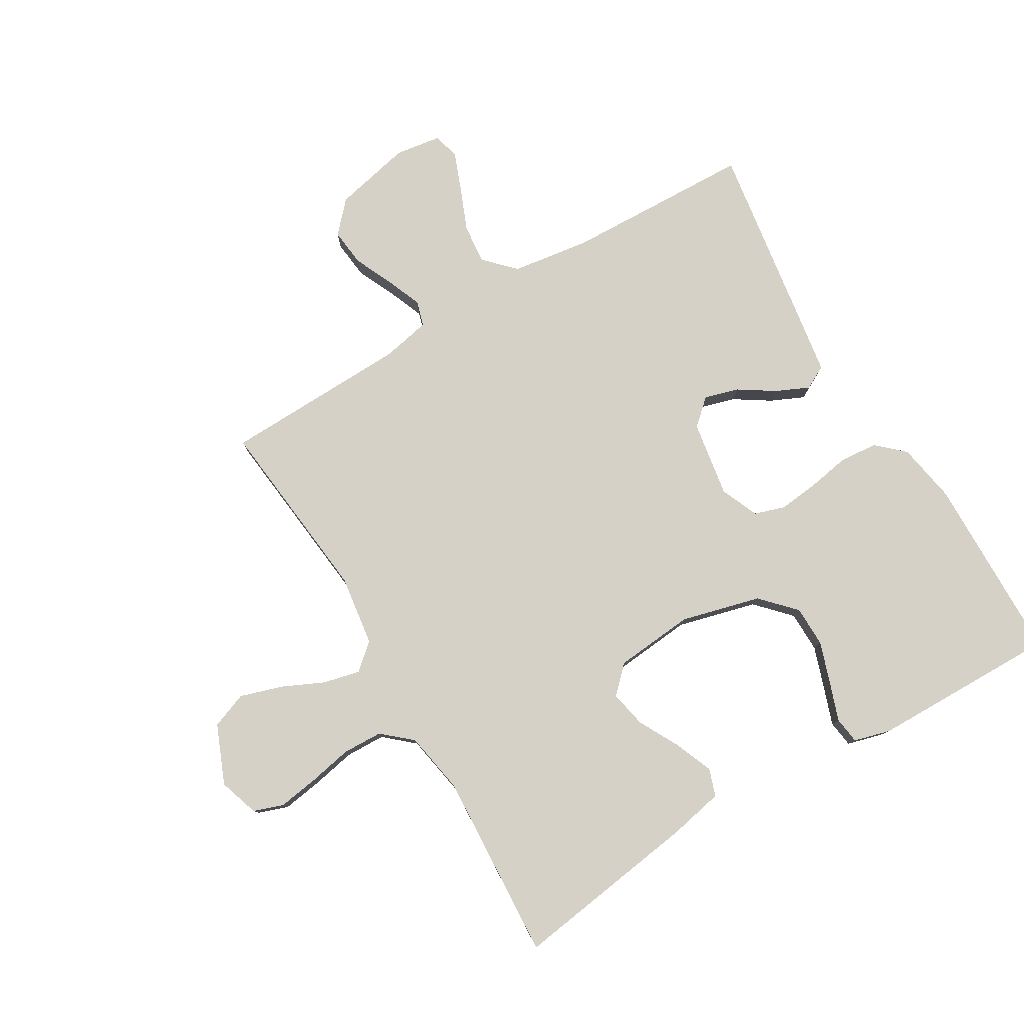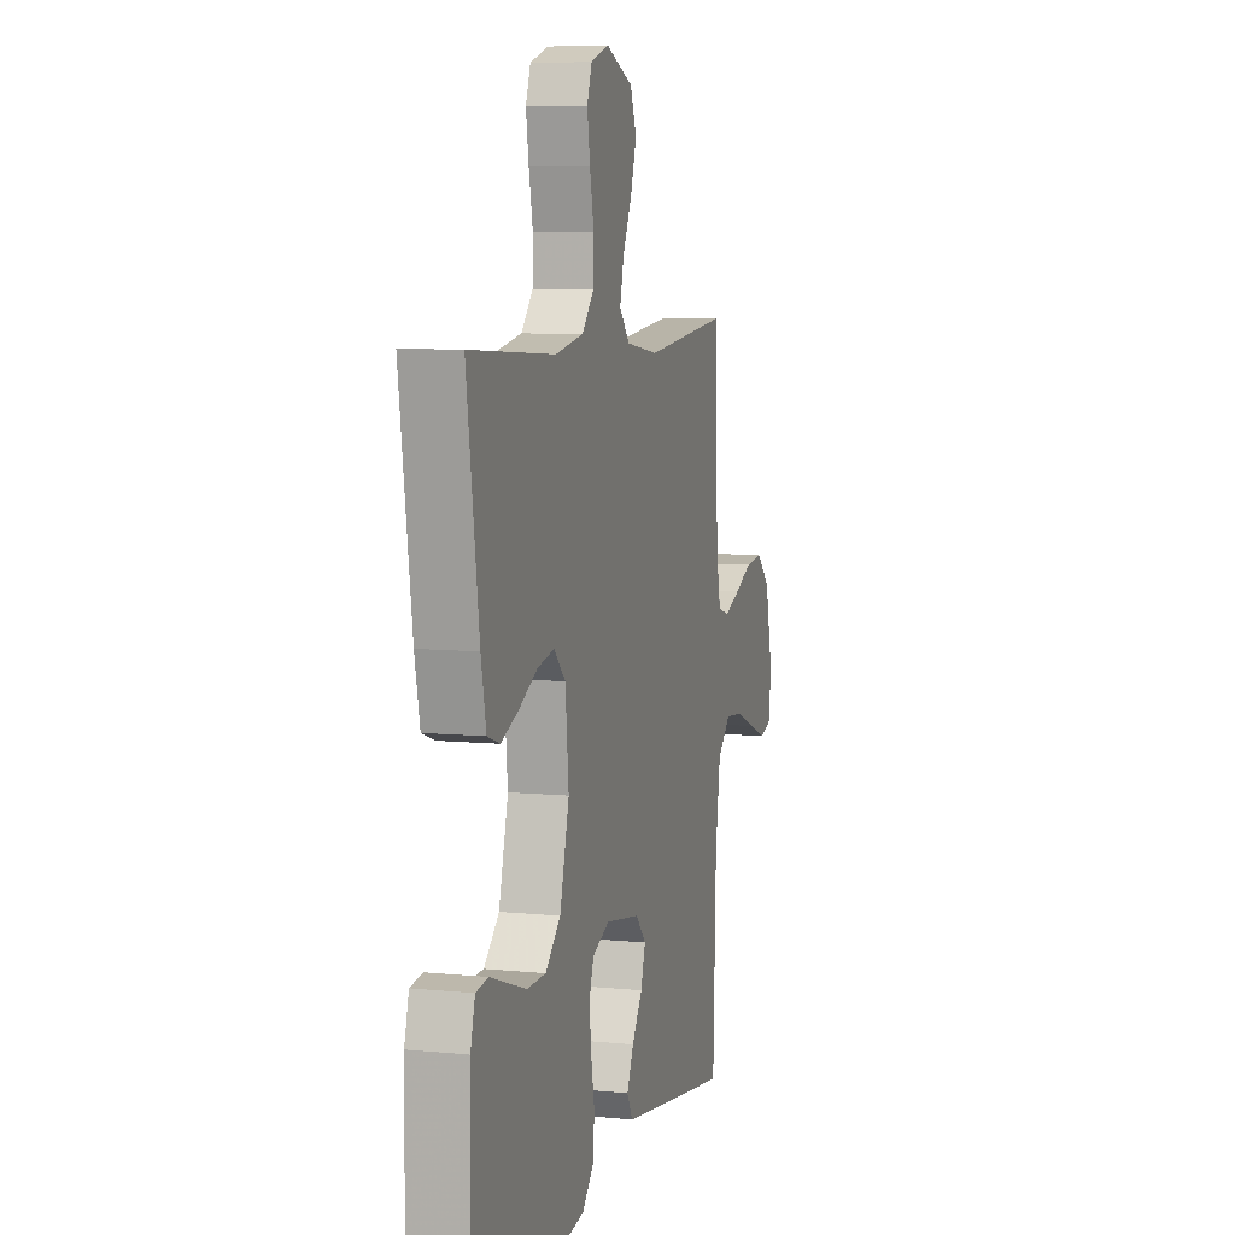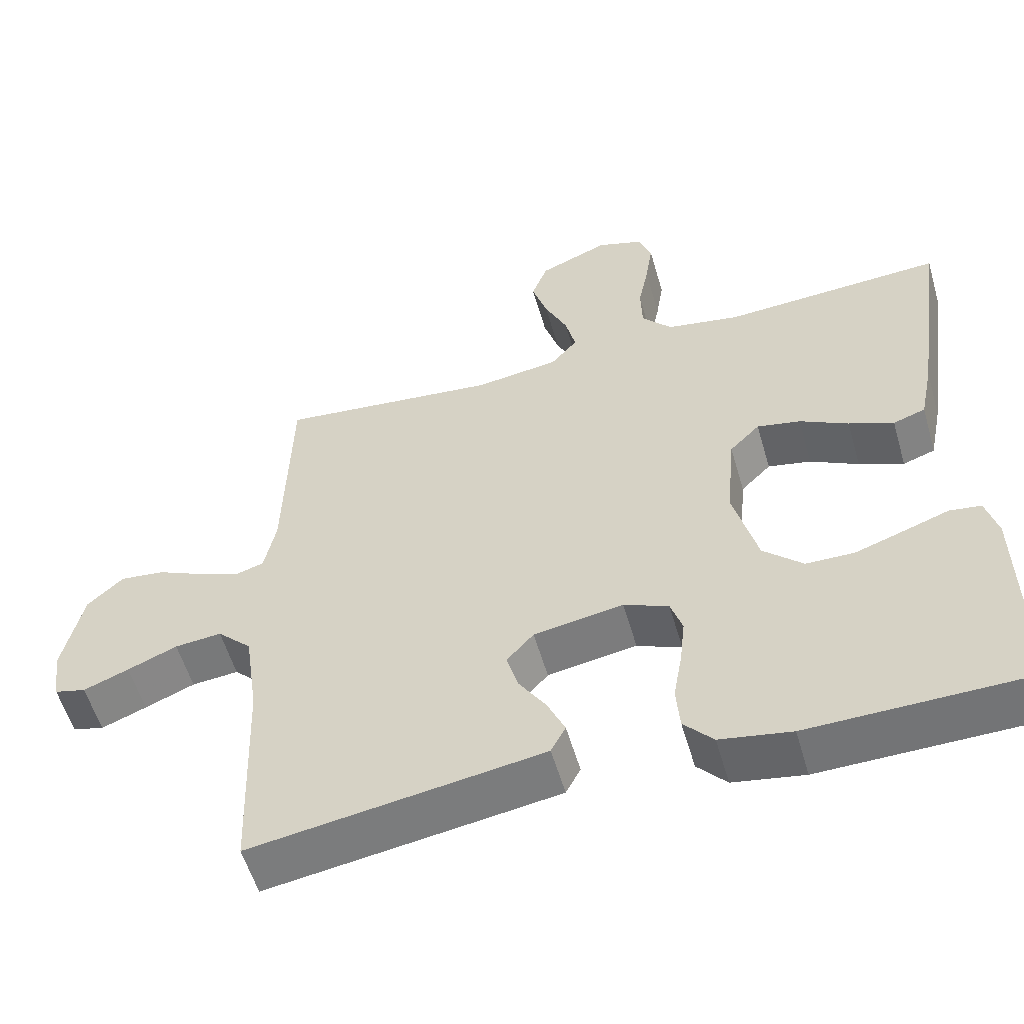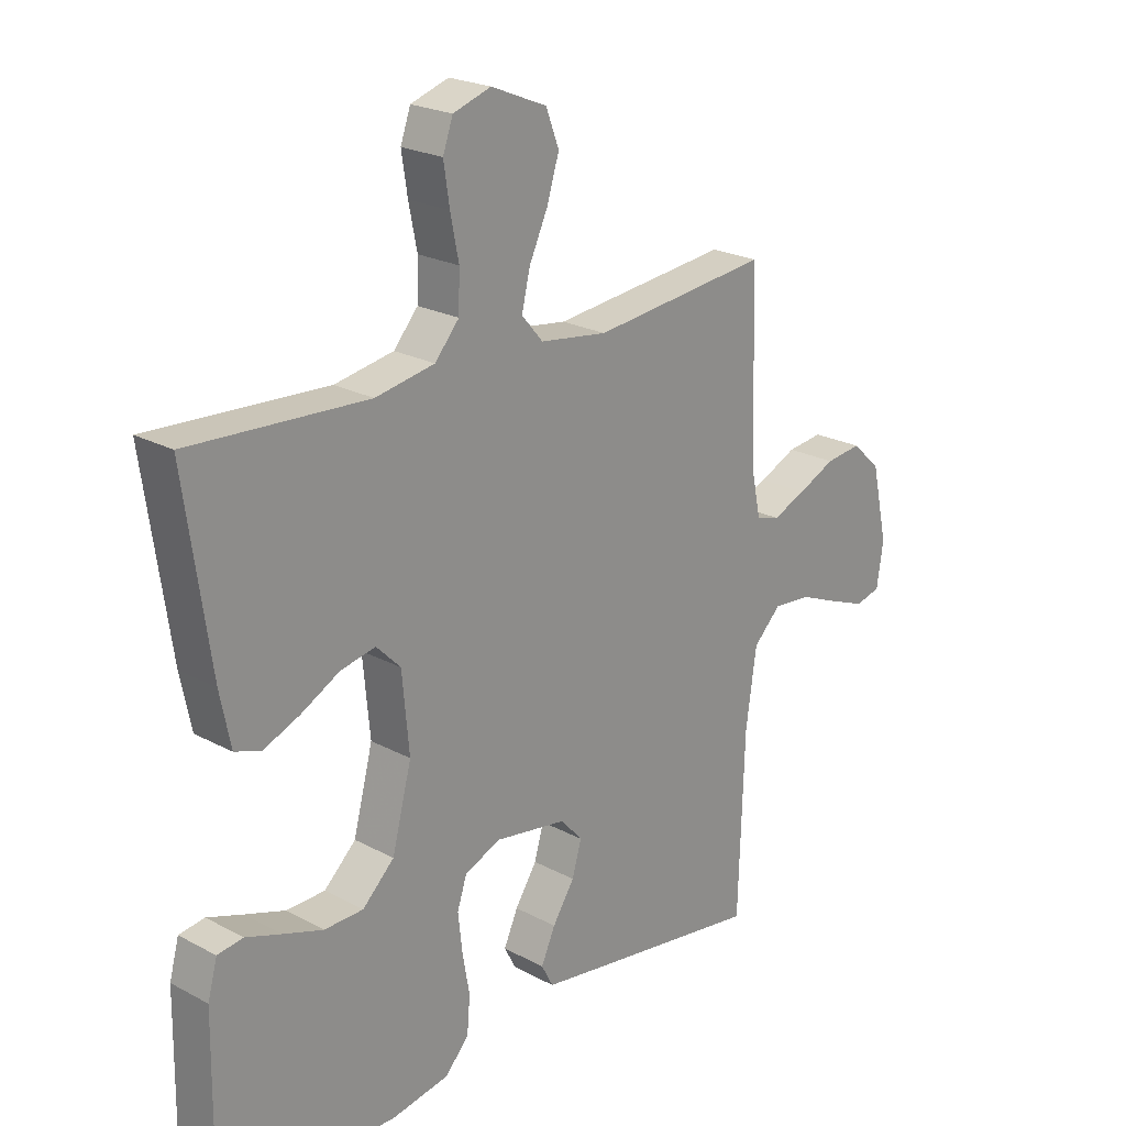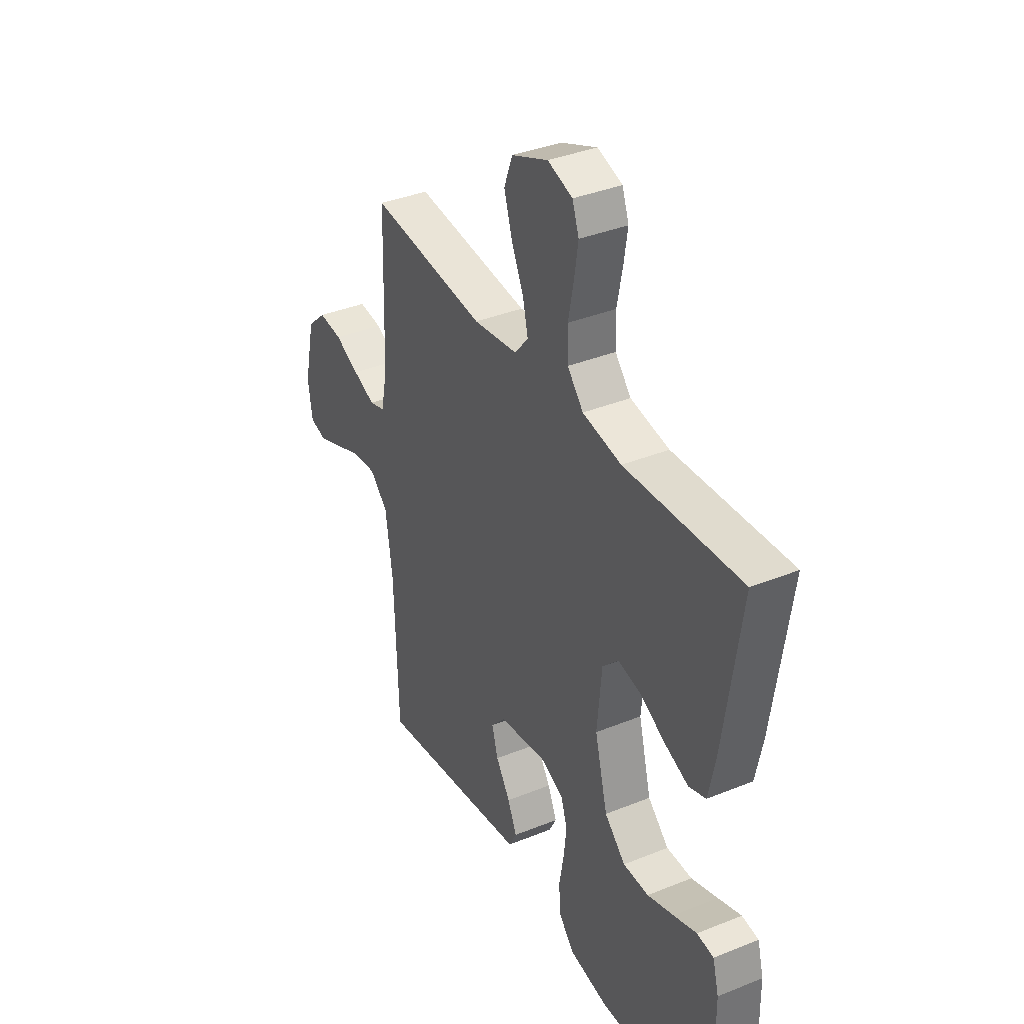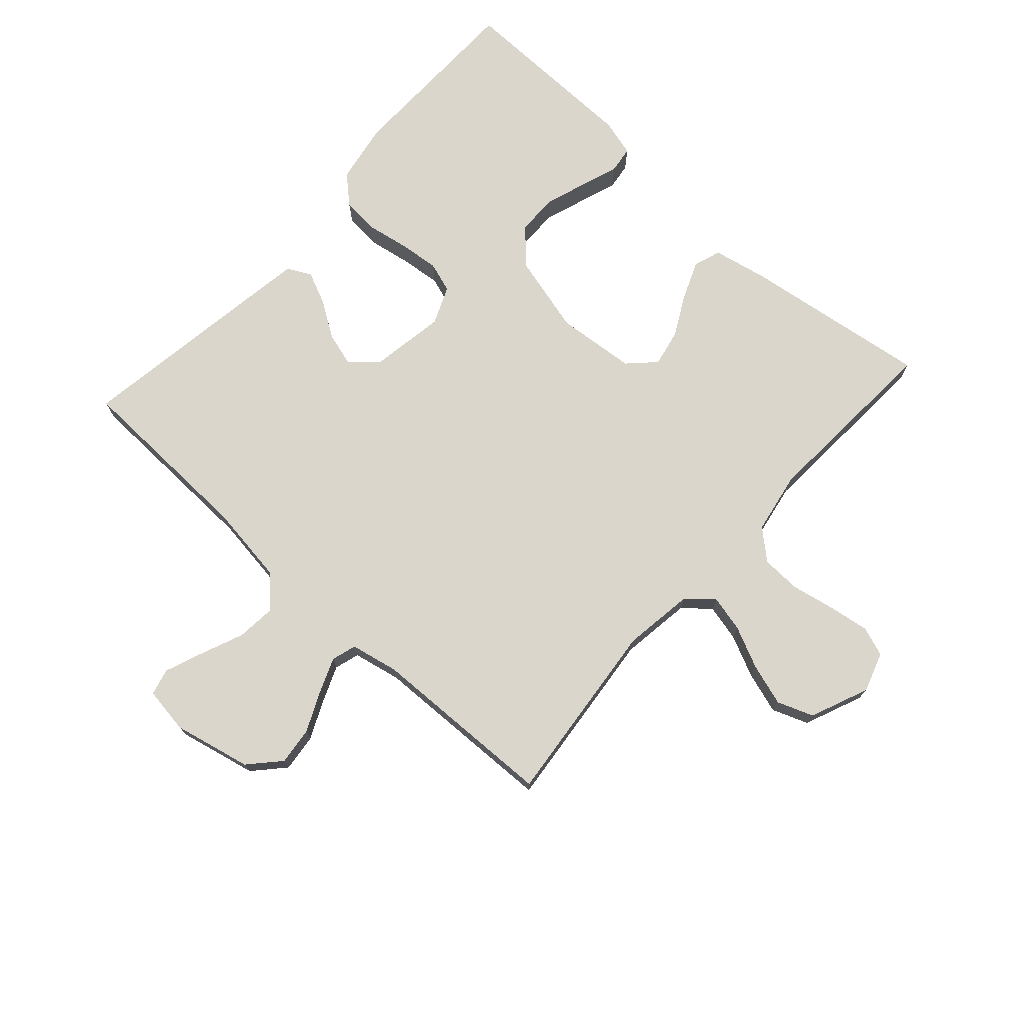
<metadata>
{"format":"obj","ext":"obj","renderer":"f3d","projection":"perspective","resolution":1024,"background":"white","views":[{"elev":79.1,"azim":59.4,"up":"+Y"},{"elev":7.4,"azim":105.9,"up":"+Z"},{"elev":-55.8,"azim":16.1,"up":"+Z"},{"elev":22.5,"azim":132.7,"up":"+Z"},{"elev":37.0,"azim":62.4,"up":"+Z"},{"elev":74.0,"azim":-47.9,"up":"+Y"}]}
</metadata>
<code>
v -0.5 0.07 0.5
v -0.2 0.07 0.468
v -0.086 0.07 0.484
v -0.05 0.07 0.526
v -0.064 0.07 0.585
v -0.095 0.07 0.652
v -0.116 0.07 0.719
v -0.094 0.07 0.777
v 0 0.07 0.816
v 0.064 0.07 0.795
v 0.081 0.07 0.747
v 0.071 0.07 0.682
v 0.057 0.07 0.612
v 0.059 0.07 0.548
v 0.1 0.07 0.501
v 0.2 0.07 0.483
v 0.5 0.07 0.5
v 0.457 0.07 0.2
v 0.439 0.07 0.112
v 0.395 0.07 0.097
v 0.334 0.07 0.122
v 0.268 0.07 0.157
v 0.209 0.07 0.169
v 0.168 0.07 0.128
v 0.156 0.07 0
v 0.189 0.07 -0.127
v 0.243 0.07 -0.178
v 0.309 0.07 -0.179
v 0.377 0.07 -0.156
v 0.437 0.07 -0.135
v 0.48 0.07 -0.141
v 0.496 0.07 -0.2
v 0.5 0.07 -0.5
v 0.2 0.07 -0.505
v 0.103 0.07 -0.488
v 0.063 0.07 -0.444
v 0.058 0.07 -0.383
v 0.07 0.07 -0.315
v 0.077 0.07 -0.251
v 0.061 0.07 -0.202
v 0 0.07 -0.176
v -0.122 0.07 -0.196
v -0.159 0.07 -0.237
v -0.143 0.07 -0.292
v -0.106 0.07 -0.349
v -0.082 0.07 -0.402
v -0.102 0.07 -0.44
v -0.2 0.07 -0.455
v -0.5 0.07 -0.5
v -0.51 0.07 -0.2
v -0.528 0.07 -0.073
v -0.575 0.07 -0.027
v -0.639 0.07 -0.033
v -0.707 0.07 -0.061
v -0.769 0.07 -0.085
v -0.812 0.07 -0.074
v -0.823 0.07 0
v -0.795 0.07 0.125
v -0.746 0.07 0.17
v -0.685 0.07 0.163
v -0.622 0.07 0.134
v -0.565 0.07 0.111
v -0.525 0.07 0.123
v -0.509 0.07 0.2
v -0.5 0 0.5
v -0.2 0 0.468
v -0.086 0 0.484
v -0.05 0 0.526
v -0.064 0 0.585
v -0.095 0 0.652
v -0.116 0 0.719
v -0.094 0 0.777
v 0 0 0.816
v 0.064 0 0.795
v 0.081 0 0.747
v 0.071 0 0.682
v 0.057 0 0.612
v 0.059 0 0.548
v 0.1 0 0.501
v 0.2 0 0.483
v 0.5 0 0.5
v 0.457 0 0.2
v 0.439 0 0.112
v 0.395 0 0.097
v 0.334 0 0.122
v 0.268 0 0.157
v 0.209 0 0.169
v 0.168 0 0.128
v 0.156 0 0
v 0.189 0 -0.127
v 0.243 0 -0.178
v 0.309 0 -0.179
v 0.377 0 -0.156
v 0.437 0 -0.135
v 0.48 0 -0.141
v 0.496 0 -0.2
v 0.5 0 -0.5
v 0.2 0 -0.505
v 0.103 0 -0.488
v 0.063 0 -0.444
v 0.058 0 -0.383
v 0.07 0 -0.315
v 0.077 0 -0.251
v 0.061 0 -0.202
v 0 0 -0.176
v -0.122 0 -0.196
v -0.159 0 -0.237
v -0.143 0 -0.292
v -0.106 0 -0.349
v -0.082 0 -0.402
v -0.102 0 -0.44
v -0.2 0 -0.455
v -0.5 0 -0.5
v -0.51 0 -0.2
v -0.528 0 -0.073
v -0.575 0 -0.027
v -0.639 0 -0.033
v -0.707 0 -0.061
v -0.769 0 -0.085
v -0.812 0 -0.074
v -0.823 0 0
v -0.795 0 0.125
v -0.746 0 0.17
v -0.685 0 0.163
v -0.622 0 0.134
v -0.565 0 0.111
v -0.525 0 0.123
v -0.509 0 0.2
f 59 60 61
f 58 59 61
f 57 58 61
f 56 57 61
f 55 56 61
f 54 55 61
f 53 54 61
f 52 53 61 62
f 51 52 62 63
f 48 49 50
f 47 48 50
f 46 47 50
f 45 46 50
f 44 45 50
f 51 63 64
f 50 51 64
f 44 50 64
f 43 44 64
f 36 37 38
f 35 36 38
f 34 35 38
f 33 34 38
f 32 33 38
f 31 32 38
f 30 31 38
f 29 30 38
f 28 29 38
f 27 28 38 39
f 26 27 39 40
f 20 21 22
f 19 20 22
f 18 19 22
f 17 18 22
f 16 17 22
f 15 16 22 23
f 14 15 23 24
f 11 12 13
f 10 11 13
f 9 10 13
f 8 9 13
f 7 8 13
f 6 7 13
f 5 6 13
f 4 5 13 14
f 14 24 25
f 4 14 25
f 3 4 25
f 64 1 2
f 43 64 2
f 42 43 2
f 26 40 41
f 26 41 42
f 25 26 42
f 3 25 42
f 2 3 42
f 125 124 123
f 125 123 122
f 125 122 121
f 125 121 120
f 125 120 119
f 125 119 118
f 125 118 117
f 126 125 117 116
f 127 126 116 115
f 114 113 112
f 114 112 111
f 114 111 110
f 114 110 109
f 114 109 108
f 128 127 115
f 128 115 114
f 128 114 108
f 128 108 107
f 102 101 100
f 102 100 99
f 102 99 98
f 102 98 97
f 102 97 96
f 102 96 95
f 102 95 94
f 102 94 93
f 102 93 92
f 103 102 92 91
f 104 103 91 90
f 86 85 84
f 86 84 83
f 86 83 82
f 86 82 81
f 86 81 80
f 87 86 80 79
f 88 87 79 78
f 77 76 75
f 77 75 74
f 77 74 73
f 77 73 72
f 77 72 71
f 77 71 70
f 77 70 69
f 78 77 69 68
f 89 88 78
f 89 78 68
f 89 68 67
f 66 65 128
f 66 128 107
f 66 107 106
f 105 104 90
f 106 105 90
f 106 90 89
f 106 89 67
f 106 67 66
f 1 65 66 2
f 2 66 67 3
f 3 67 68 4
f 4 68 69 5
f 5 69 70 6
f 6 70 71 7
f 7 71 72 8
f 8 72 73 9
f 9 73 74 10
f 10 74 75 11
f 11 75 76 12
f 12 76 77 13
f 13 77 78 14
f 14 78 79 15
f 15 79 80 16
f 16 80 81 17
f 17 81 82 18
f 18 82 83 19
f 19 83 84 20
f 20 84 85 21
f 21 85 86 22
f 22 86 87 23
f 23 87 88 24
f 24 88 89 25
f 25 89 90 26
f 26 90 91 27
f 27 91 92 28
f 28 92 93 29
f 29 93 94 30
f 30 94 95 31
f 31 95 96 32
f 32 96 97 33
f 33 97 98 34
f 34 98 99 35
f 35 99 100 36
f 36 100 101 37
f 37 101 102 38
f 38 102 103 39
f 39 103 104 40
f 40 104 105 41
f 41 105 106 42
f 42 106 107 43
f 43 107 108 44
f 44 108 109 45
f 45 109 110 46
f 46 110 111 47
f 47 111 112 48
f 48 112 113 49
f 49 113 114 50
f 50 114 115 51
f 51 115 116 52
f 52 116 117 53
f 53 117 118 54
f 54 118 119 55
f 55 119 120 56
f 56 120 121 57
f 57 121 122 58
f 58 122 123 59
f 59 123 124 60
f 60 124 125 61
f 61 125 126 62
f 62 126 127 63
f 63 127 128 64
f 64 128 65 1

</code>
